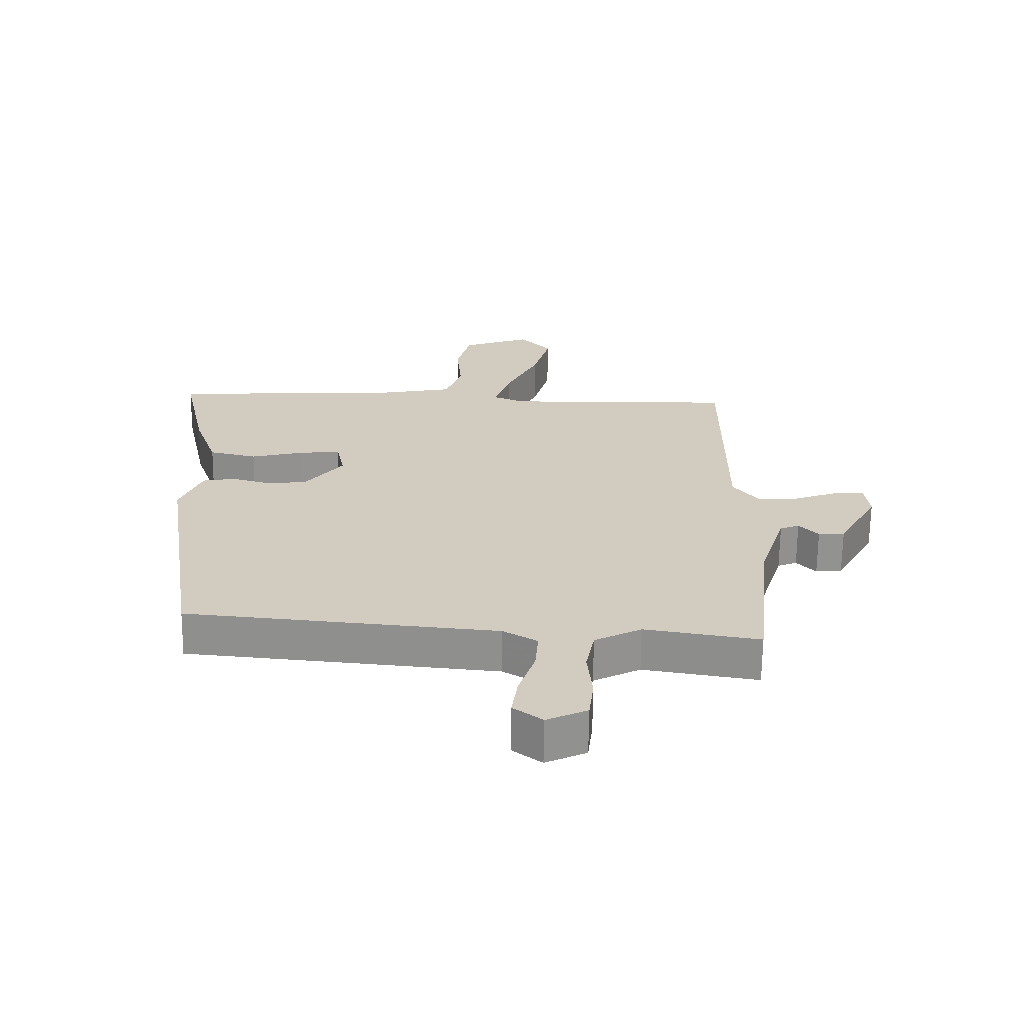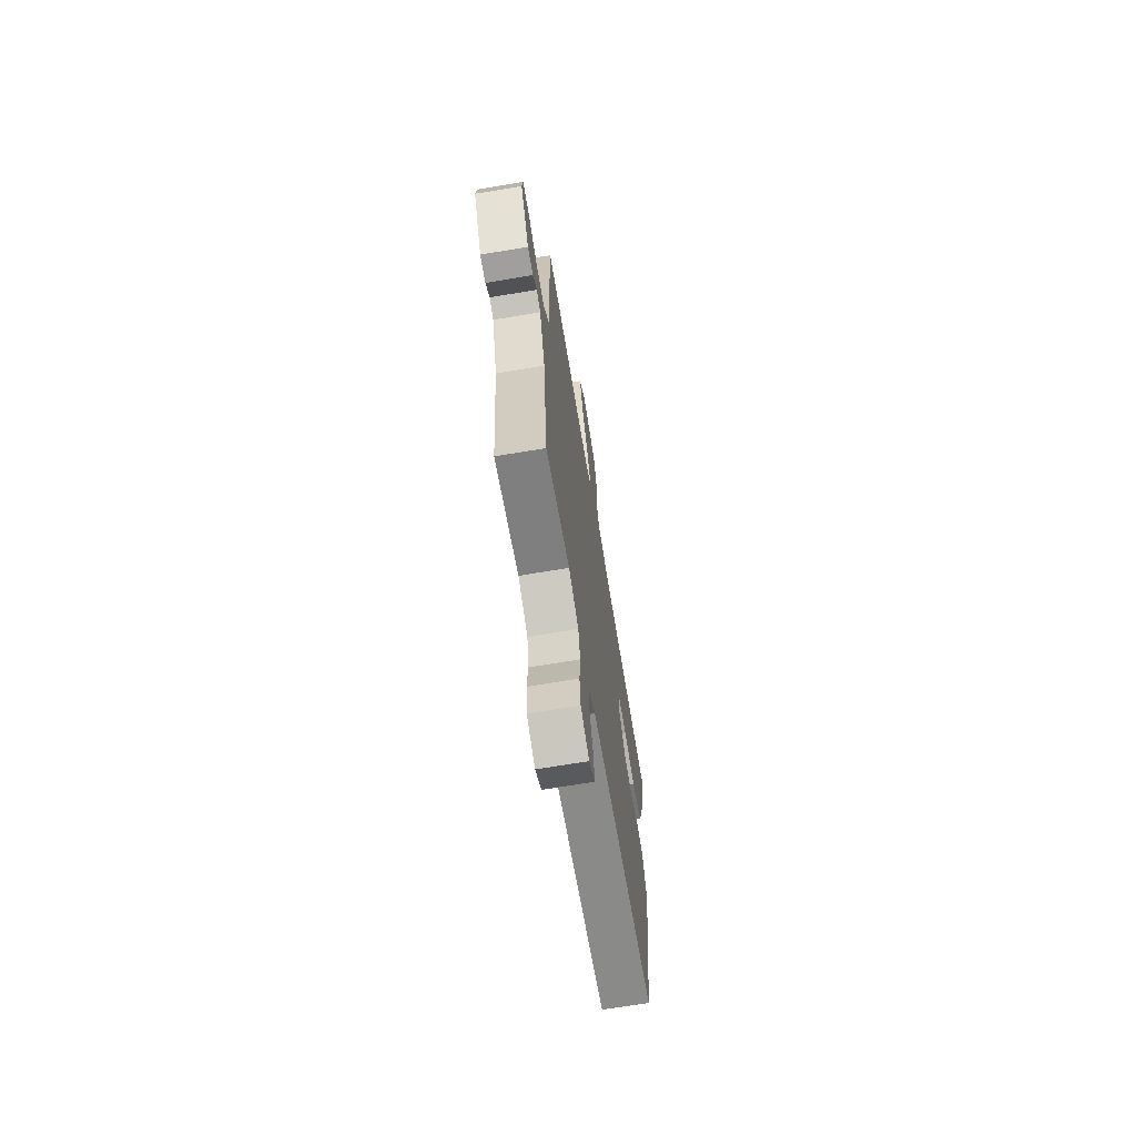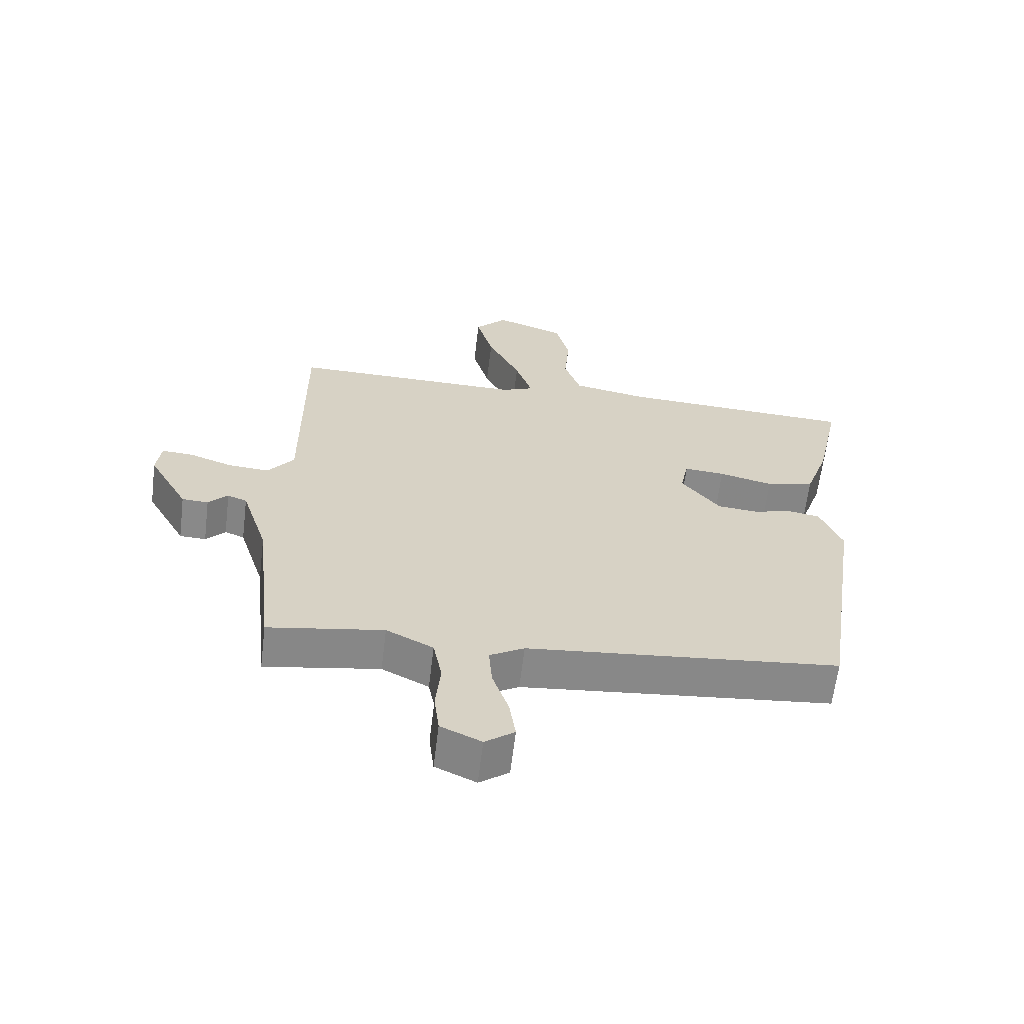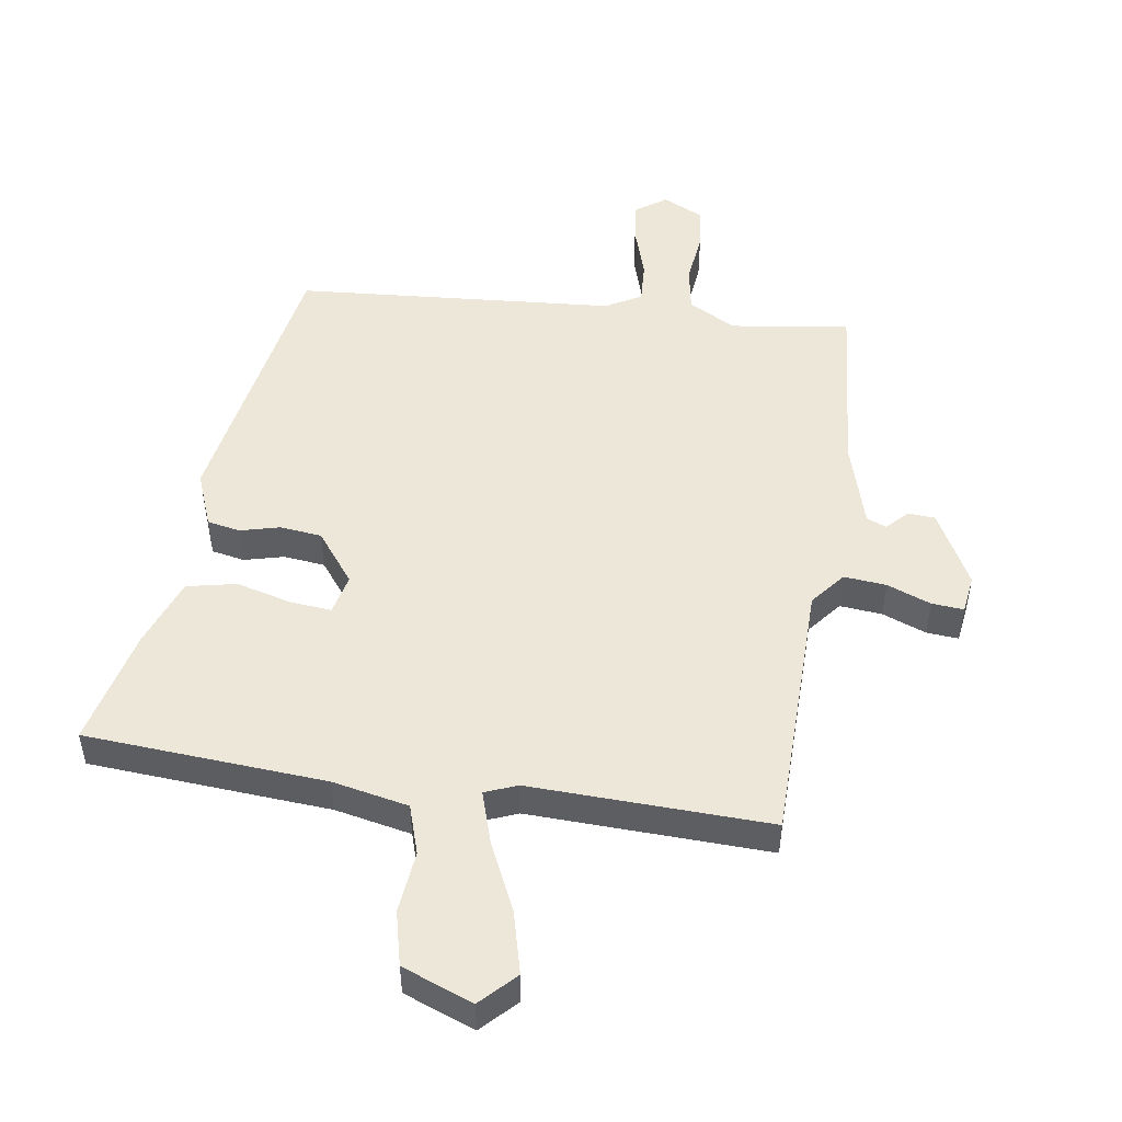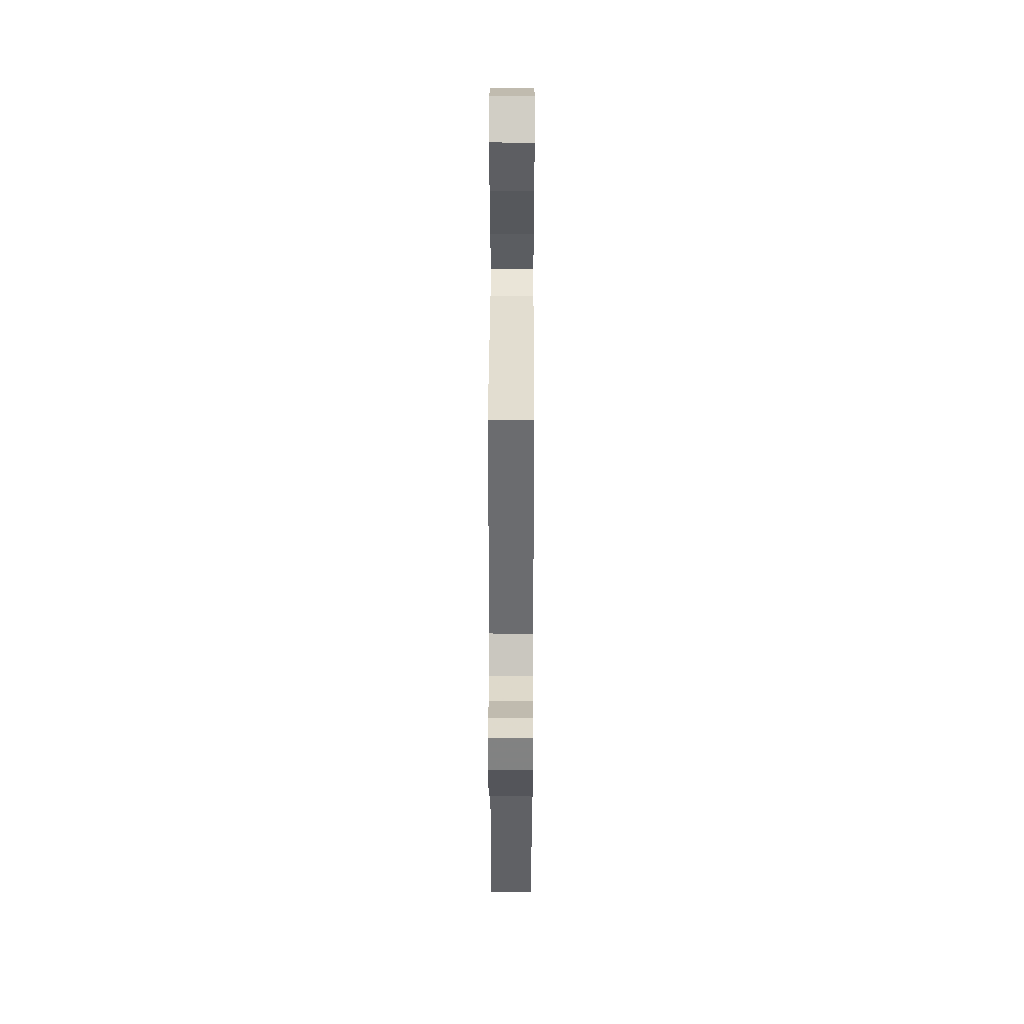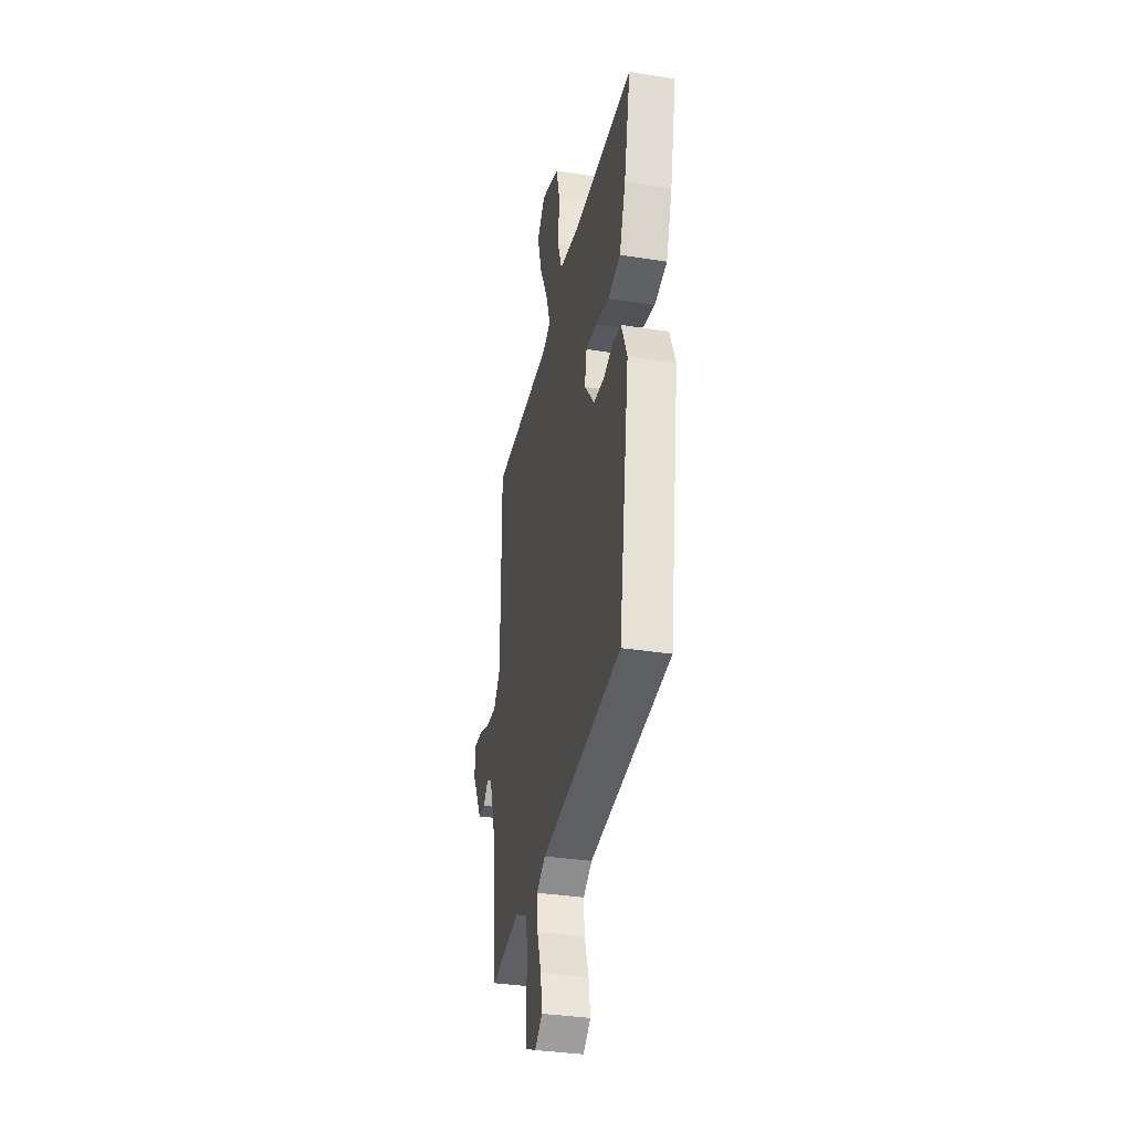
<metadata>
{"format":"obj","ext":"obj","renderer":"f3d","projection":"perspective","resolution":1024,"background":"white","views":[{"elev":-66.1,"azim":-0.7,"up":"+Z"},{"elev":-68.7,"azim":99.5,"up":"+Z"},{"elev":-63.2,"azim":173.1,"up":"+Z"},{"elev":49.8,"azim":9.7,"up":"+Y"},{"elev":36.0,"azim":90.2,"up":"+Z"},{"elev":-34.6,"azim":-101.9,"up":"+Z"}]}
</metadata>
<code>
v 0.485 0.07 -0.54
v 0.301 0.07 -0.51
v 0.226 0.07 -0.548
v 0.212 0.07 -0.62
v 0.22 0.07 -0.701
v 0.212 0.07 -0.768
v 0.147 0.07 -0.798
v 0.1 0.07 -0.763
v 0.11 0.07 -0.696
v 0.136 0.07 -0.619
v 0.141 0.07 -0.553
v 0.086 0.07 -0.521
v -0.412 0.07 -0.473
v -0.478 0.07 -0.034
v -0.443 0.07 0.052
v -0.391 0.07 0.061
v -0.33 0.07 0.044
v -0.265 0.07 0.05
v -0.203 0.07 0.128
v -0.216 0.07 0.191
v -0.281 0.07 0.186
v -0.367 0.07 0.165
v -0.444 0.07 0.183
v -0.482 0.07 0.292
v -0.522 0.07 0.478
v -0.146 0.07 0.497
v -0.027 0.07 0.519
v -0.001 0.07 0.595
v -0.009 0.07 0.692
v 0.013 0.07 0.776
v 0.124 0.07 0.816
v 0.175 0.07 0.762
v 0.148 0.07 0.665
v 0.096 0.07 0.559
v 0.069 0.07 0.479
v 0.119 0.07 0.458
v 0.493 0.07 0.463
v 0.491 0.07 0.051
v 0.533 0.07 -0.003
v 0.599 0.07 0.002
v 0.668 0.07 0.027
v 0.718 0.07 0.03
v 0.725 0.07 -0.03
v 0.661 0.07 -0.145
v 0.619 0.07 -0.147
v 0.588 0.07 -0.114
v 0.557 0.07 -0.126
v 0.515 0.07 -0.26
v 0.485 0 -0.54
v 0.301 0 -0.51
v 0.226 0 -0.548
v 0.212 0 -0.62
v 0.22 0 -0.701
v 0.212 0 -0.768
v 0.147 0 -0.798
v 0.1 0 -0.763
v 0.11 0 -0.696
v 0.136 0 -0.619
v 0.141 0 -0.553
v 0.086 0 -0.521
v -0.412 0 -0.473
v -0.478 0 -0.034
v -0.443 0 0.052
v -0.391 0 0.061
v -0.33 0 0.044
v -0.265 0 0.05
v -0.203 0 0.128
v -0.216 0 0.191
v -0.281 0 0.186
v -0.367 0 0.165
v -0.444 0 0.183
v -0.482 0 0.292
v -0.522 0 0.478
v -0.146 0 0.497
v -0.027 0 0.519
v -0.001 0 0.595
v -0.009 0 0.692
v 0.013 0 0.776
v 0.124 0 0.816
v 0.175 0 0.762
v 0.148 0 0.665
v 0.096 0 0.559
v 0.069 0 0.479
v 0.119 0 0.458
v 0.493 0 0.463
v 0.491 0 0.051
v 0.533 0 -0.003
v 0.599 0 0.002
v 0.668 0 0.027
v 0.718 0 0.03
v 0.725 0 -0.03
v 0.661 0 -0.145
v 0.619 0 -0.147
v 0.588 0 -0.114
v 0.557 0 -0.126
v 0.515 0 -0.26
f 44 45 46
f 43 44 46
f 42 43 46
f 41 42 46
f 40 41 46
f 39 40 46 47
f 38 39 47 48
f 36 37 38
f 48 1 2
f 38 48 2
f 36 38 2
f 35 36 2
f 32 33 34
f 31 32 34
f 30 31 34
f 29 30 34
f 28 29 34
f 27 28 34 35
f 24 25 26
f 23 24 26
f 22 23 26
f 21 22 26
f 26 27 35
f 21 26 35
f 20 21 35
f 15 16 17
f 14 15 17
f 13 14 17
f 12 13 17
f 11 12 17 18
f 8 9 10
f 7 8 10
f 6 7 10
f 5 6 10
f 4 5 10
f 3 4 10 11
f 2 3 11
f 35 2 11
f 20 35 11
f 19 20 11
f 11 18 19
f 94 93 92
f 94 92 91
f 94 91 90
f 94 90 89
f 94 89 88
f 95 94 88 87
f 96 95 87 86
f 86 85 84
f 50 49 96
f 50 96 86
f 50 86 84
f 50 84 83
f 82 81 80
f 82 80 79
f 82 79 78
f 82 78 77
f 82 77 76
f 83 82 76 75
f 74 73 72
f 74 72 71
f 74 71 70
f 74 70 69
f 83 75 74
f 83 74 69
f 83 69 68
f 65 64 63
f 65 63 62
f 65 62 61
f 65 61 60
f 66 65 60 59
f 58 57 56
f 58 56 55
f 58 55 54
f 58 54 53
f 58 53 52
f 59 58 52 51
f 59 51 50
f 59 50 83
f 59 83 68
f 59 68 67
f 67 66 59
f 1 49 50 2
f 2 50 51 3
f 3 51 52 4
f 4 52 53 5
f 5 53 54 6
f 6 54 55 7
f 7 55 56 8
f 8 56 57 9
f 9 57 58 10
f 10 58 59 11
f 11 59 60 12
f 12 60 61 13
f 13 61 62 14
f 14 62 63 15
f 15 63 64 16
f 16 64 65 17
f 17 65 66 18
f 18 66 67 19
f 19 67 68 20
f 20 68 69 21
f 21 69 70 22
f 22 70 71 23
f 23 71 72 24
f 24 72 73 25
f 25 73 74 26
f 26 74 75 27
f 27 75 76 28
f 28 76 77 29
f 29 77 78 30
f 30 78 79 31
f 31 79 80 32
f 32 80 81 33
f 33 81 82 34
f 34 82 83 35
f 35 83 84 36
f 36 84 85 37
f 37 85 86 38
f 38 86 87 39
f 39 87 88 40
f 40 88 89 41
f 41 89 90 42
f 42 90 91 43
f 43 91 92 44
f 44 92 93 45
f 45 93 94 46
f 46 94 95 47
f 47 95 96 48
f 48 96 49 1

</code>
